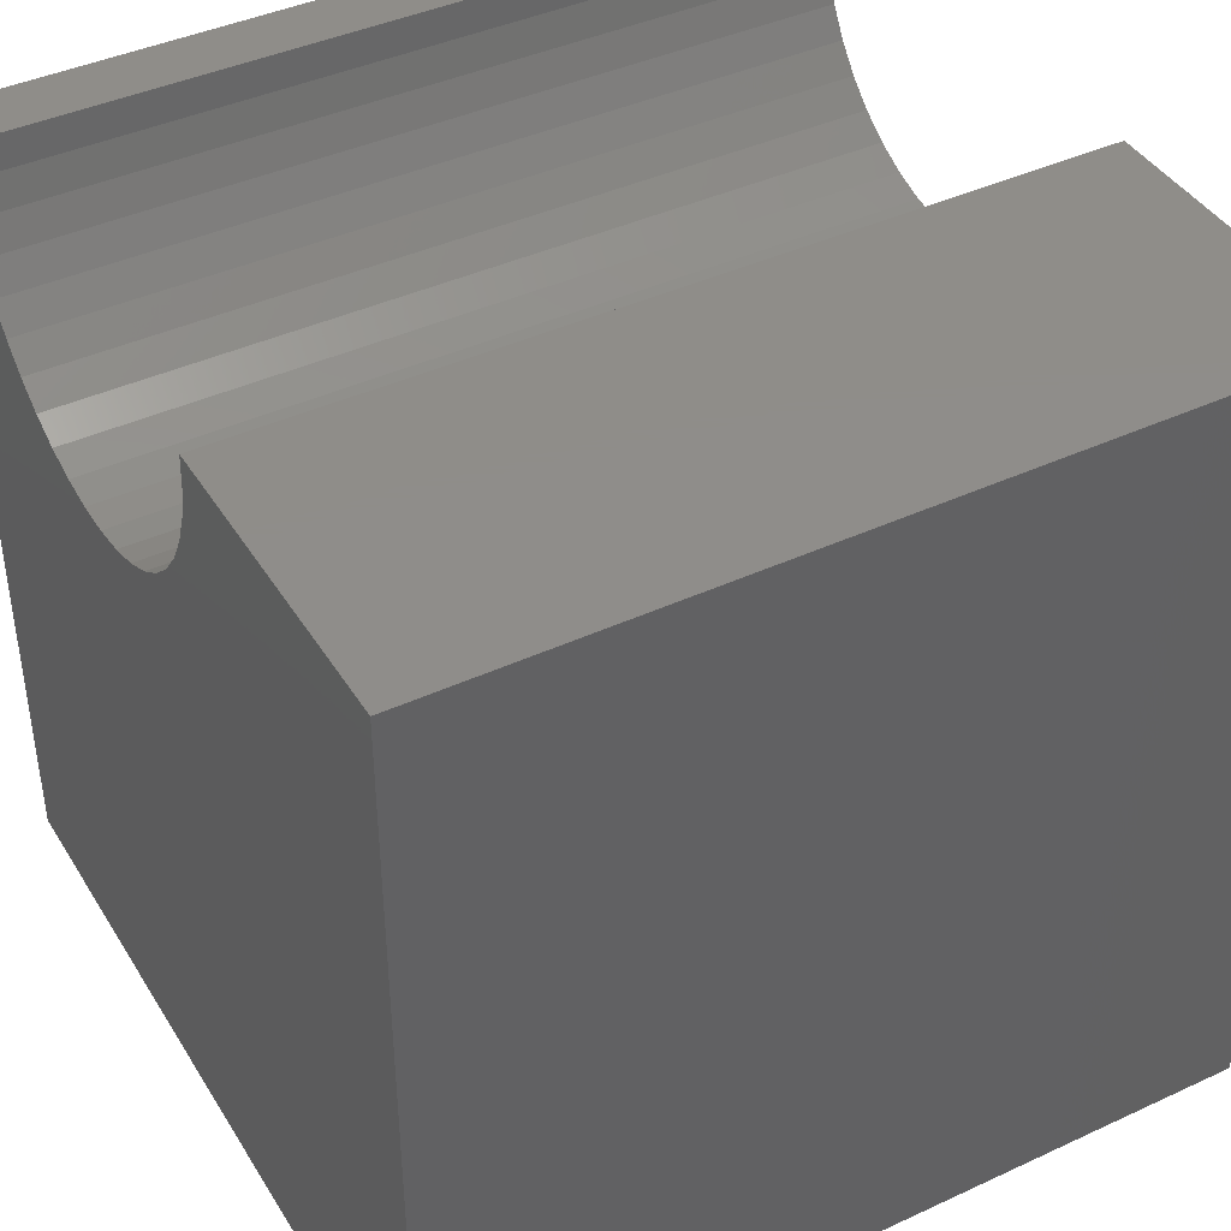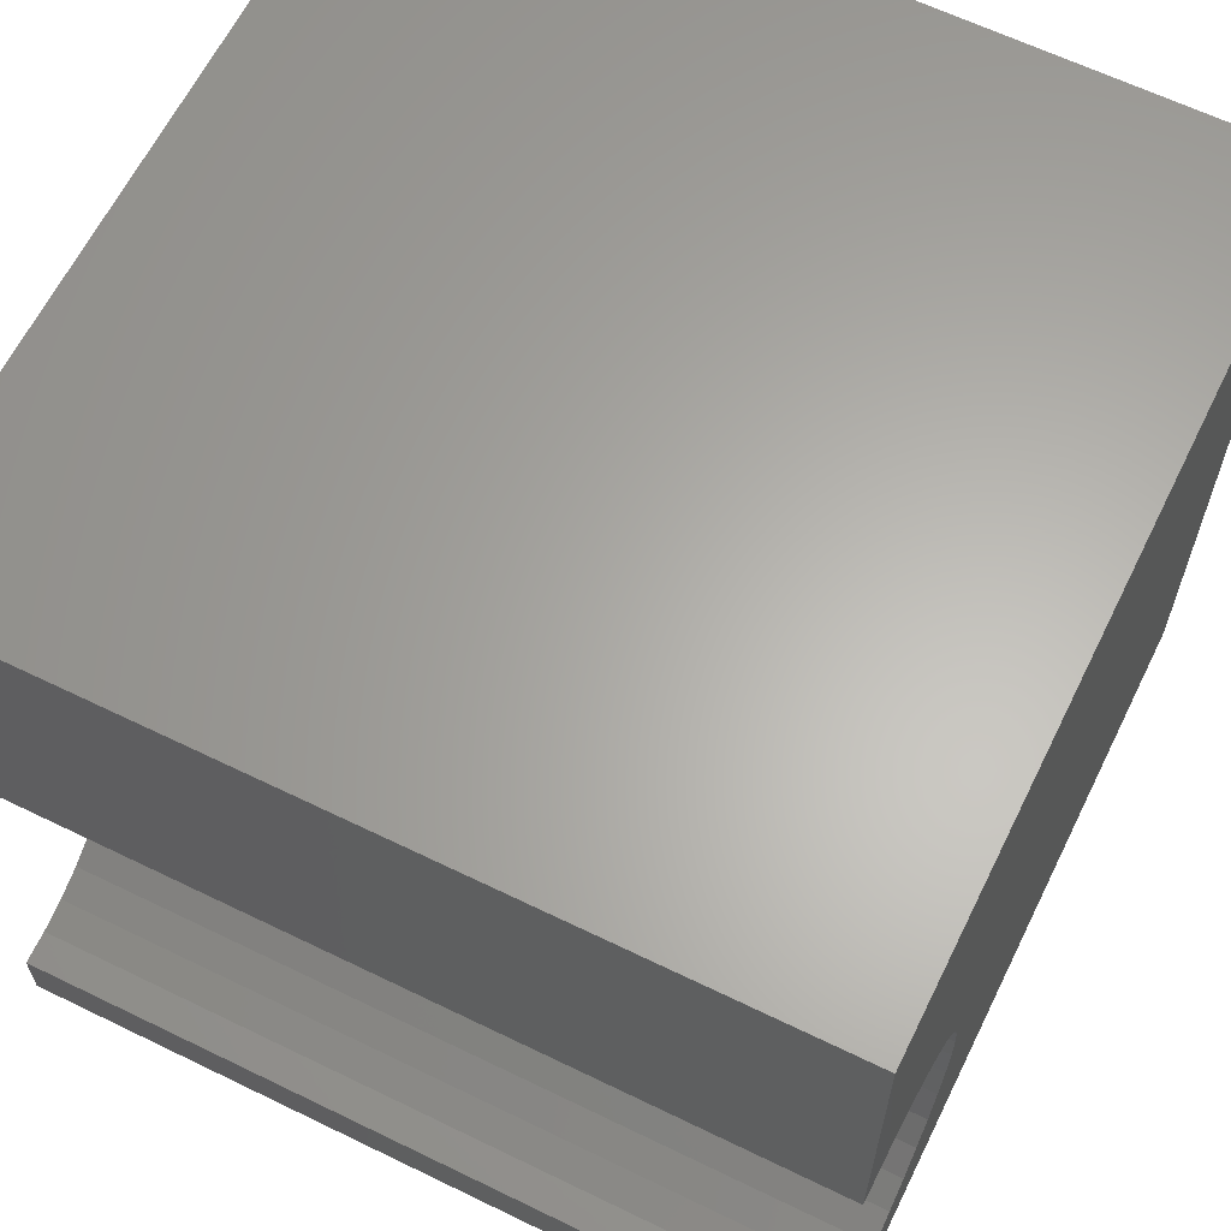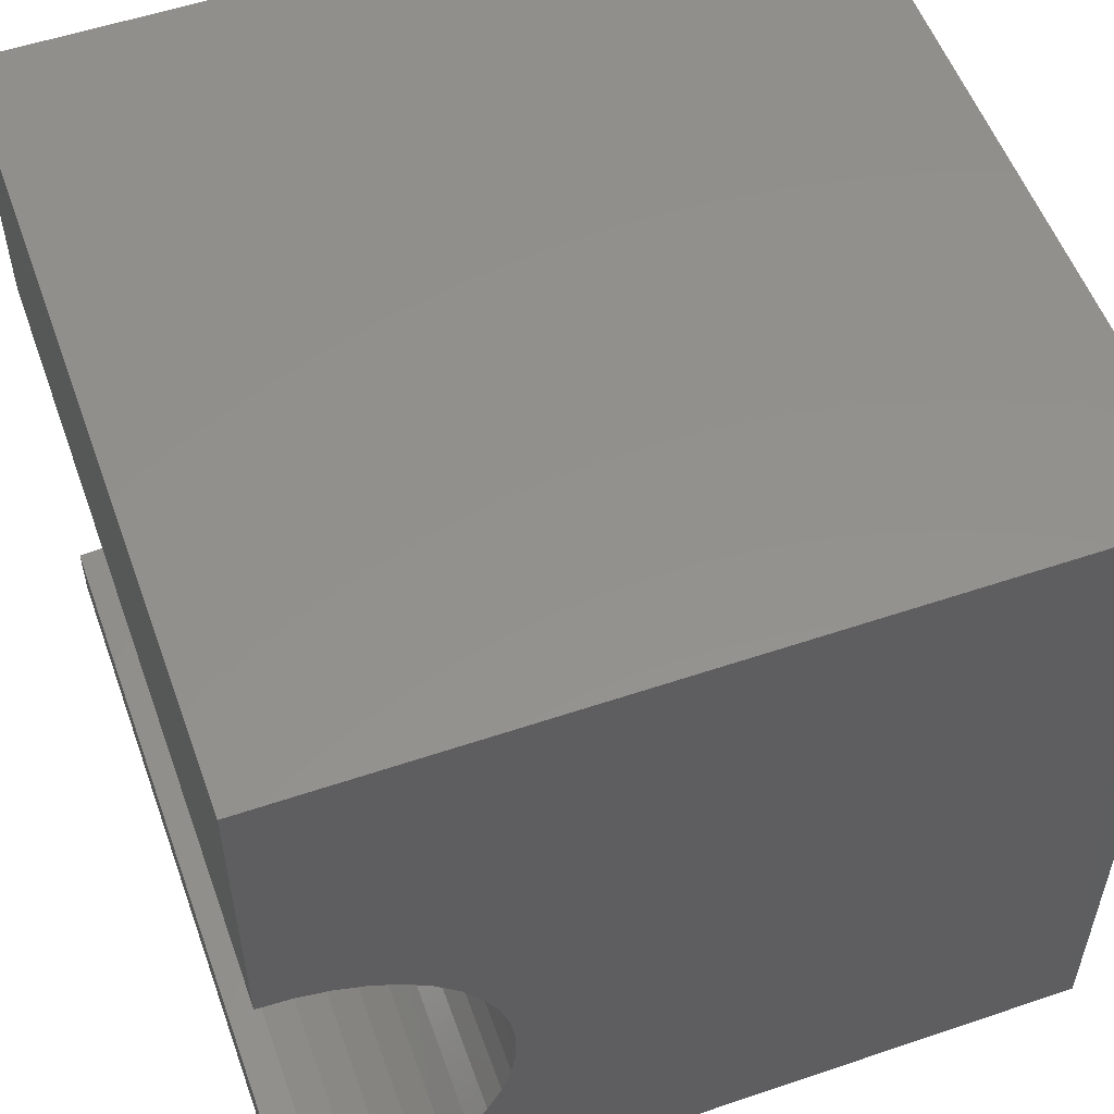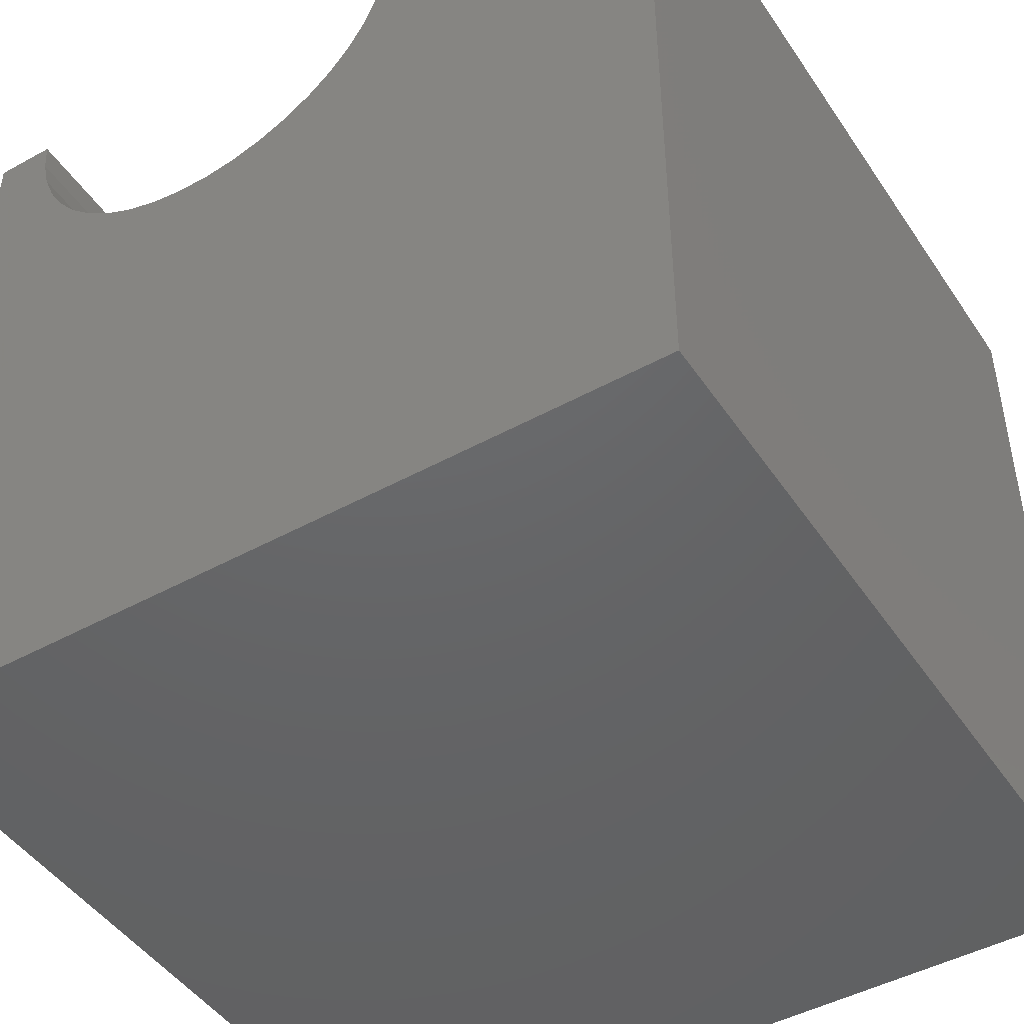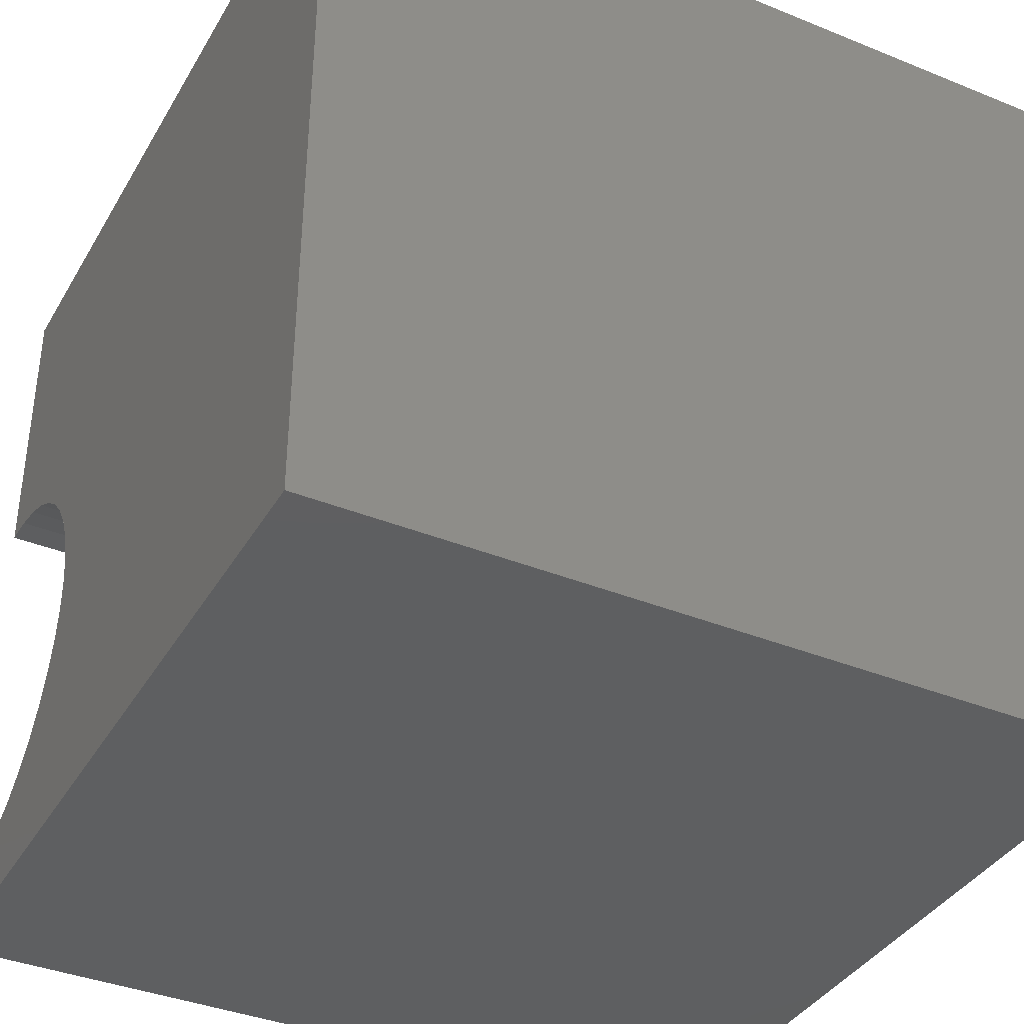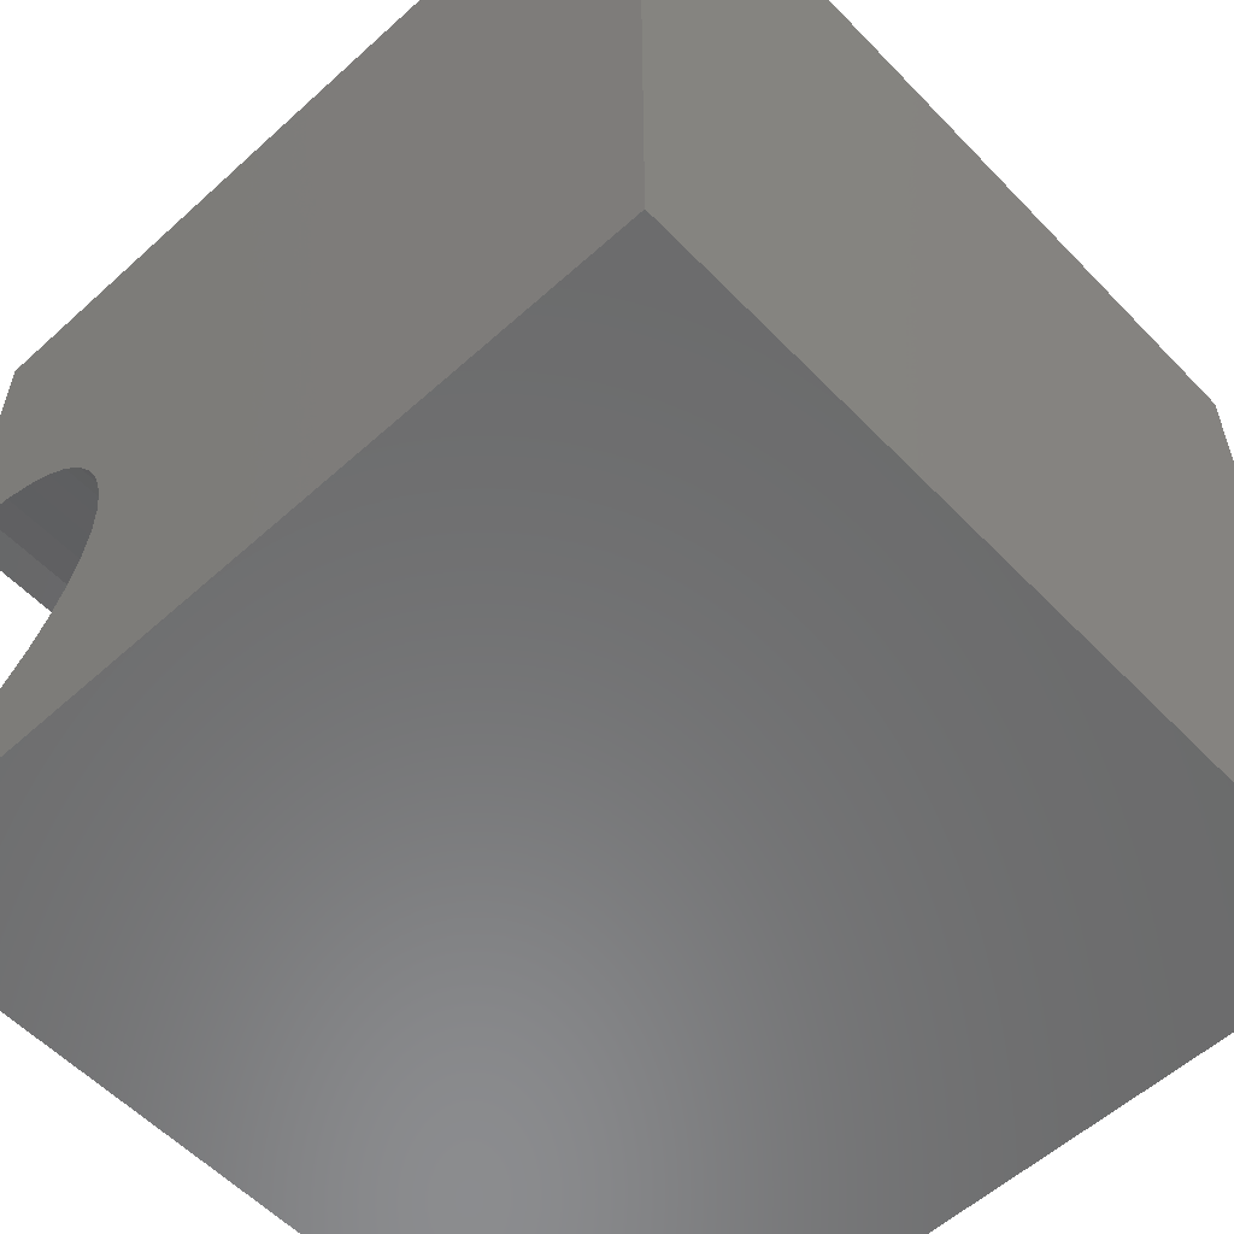
<metadata>
{"format":"stl","ext":"stl","renderer":"f3d","projection":"perspective","resolution":1024,"background":"white","views":[{"elev":41.7,"azim":150.8,"up":"+Z"},{"elev":63.3,"azim":26.2,"up":"+Y"},{"elev":54.8,"azim":70.3,"up":"+Y"},{"elev":-46.3,"azim":122.1,"up":"+Z"},{"elev":-38.0,"azim":152.7,"up":"+Y"},{"elev":-57.3,"azim":133.2,"up":"+Y"}]}
</metadata>
<code>
# stl→obj: 52 verts, 100 faces
v 10 6.237 10
v 10 10 10
v 0 6.237 10
v 0 10 10
v 0 6.206 9.591
v 0 1.785 7.856
v 0 0 0
v 0 1.485 8.135
v 0 1.229 8.455
v 0 0.7527 10
v 0 0.7833 9.591
v 0 0 10
v 0 0.8745 9.192
v 0 1.024 8.81
v 0 4.497 7.447
v 0 4.866 7.625
v 0 10 0
v 0 5.204 7.856
v 0 5.965 8.81
v 0 6.115 9.192
v 0 2.124 7.625
v 0 2.493 7.447
v 0 2.885 7.327
v 0 5.505 8.135
v 0 5.76 8.455
v 0 3.29 7.266
v 0 3.7 7.266
v 0 4.105 7.327
v 10 0.7527 10
v 10 0 10
v 10 0.7833 9.591
v 10 1.485 8.135
v 10 1.229 8.455
v 10 0 0
v 10 1.024 8.81
v 10 0.8745 9.192
v 10 6.206 9.591
v 10 6.115 9.192
v 10 10 0
v 10 5.965 8.81
v 10 5.76 8.455
v 10 3.29 7.266
v 10 2.885 7.327
v 10 2.493 7.447
v 10 5.505 8.135
v 10 5.204 7.856
v 10 4.866 7.625
v 10 2.124 7.625
v 10 1.785 7.856
v 10 4.497 7.447
v 10 4.105 7.327
v 10 3.7 7.266
f 1 2 3
f 3 2 4
f 5 3 4
f 6 7 8
f 8 7 9
f 10 11 12
f 12 11 13
f 12 13 7
f 7 13 14
f 7 14 9
f 15 16 17
f 17 16 18
f 17 19 4
f 4 19 20
f 4 20 5
f 6 21 7
f 7 21 22
f 7 22 23
f 18 24 17
f 17 24 25
f 17 25 19
f 23 26 7
f 7 26 27
f 7 27 17
f 17 27 28
f 17 28 15
f 10 12 29
f 29 12 30
f 31 29 30
f 32 33 34
f 34 33 35
f 34 35 30
f 30 35 36
f 30 36 31
f 1 37 2
f 2 37 38
f 2 38 39
f 39 38 40
f 39 40 41
f 42 43 34
f 34 43 44
f 41 45 39
f 39 45 46
f 39 46 47
f 44 48 34
f 34 48 49
f 34 49 32
f 47 50 39
f 39 50 51
f 39 51 34
f 34 51 52
f 34 52 42
f 17 39 7
f 7 39 34
f 2 39 4
f 4 39 17
f 34 30 7
f 7 30 12
f 10 29 31
f 10 31 11
f 11 31 36
f 11 36 13
f 13 36 35
f 13 35 14
f 14 35 33
f 14 33 9
f 9 33 32
f 9 32 8
f 8 32 49
f 8 49 6
f 6 49 48
f 6 48 21
f 21 48 44
f 21 44 22
f 22 44 43
f 22 43 23
f 23 43 42
f 23 42 26
f 26 42 52
f 26 52 27
f 27 52 51
f 27 51 28
f 28 51 50
f 28 50 15
f 15 50 47
f 15 47 16
f 16 47 46
f 16 46 18
f 18 46 45
f 18 45 24
f 24 45 41
f 24 41 25
f 25 41 40
f 25 40 19
f 19 40 38
f 19 38 20
f 20 38 37
f 20 37 5
f 5 37 1
f 5 1 3

</code>
